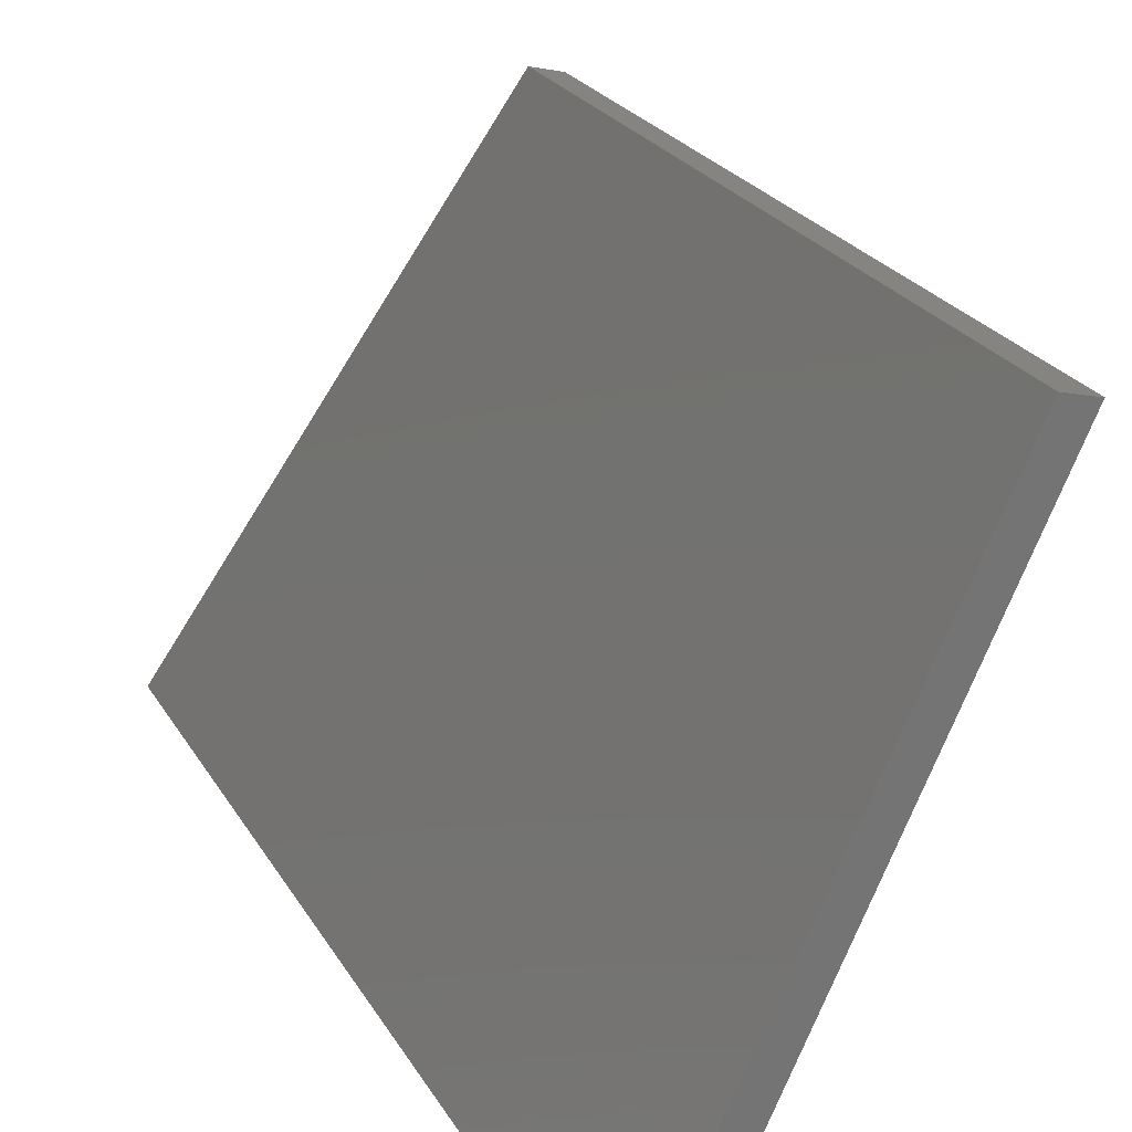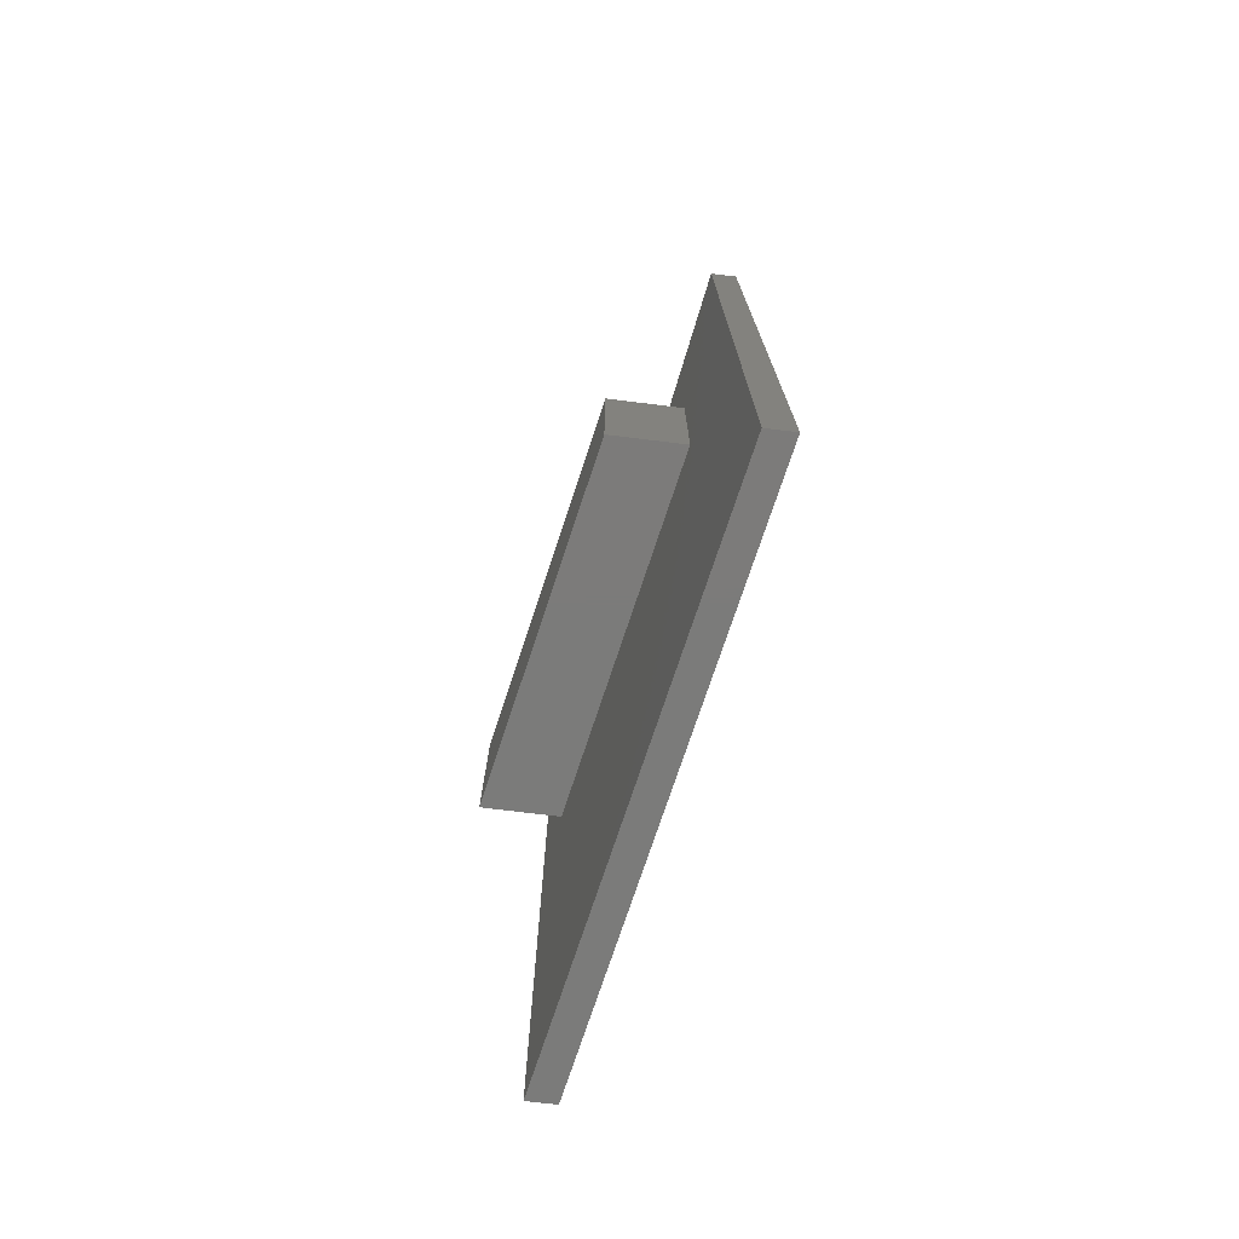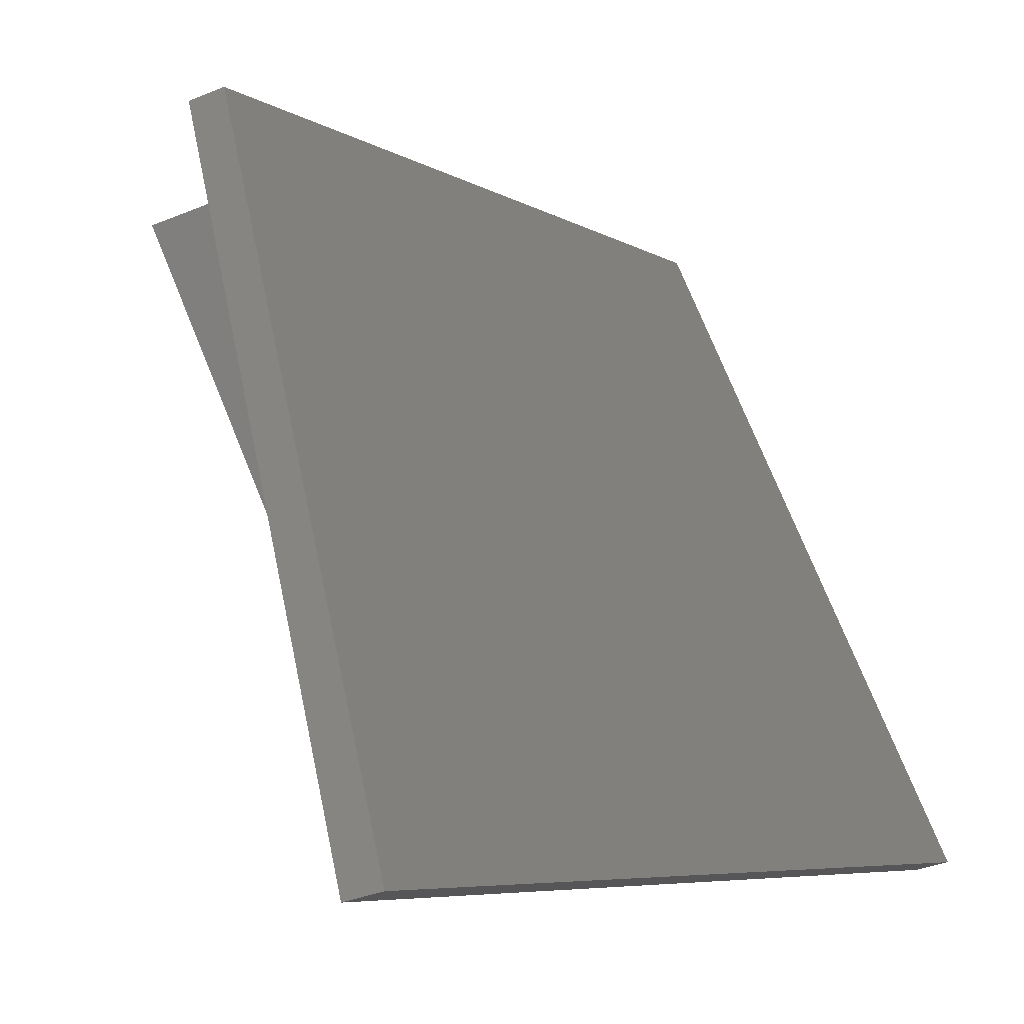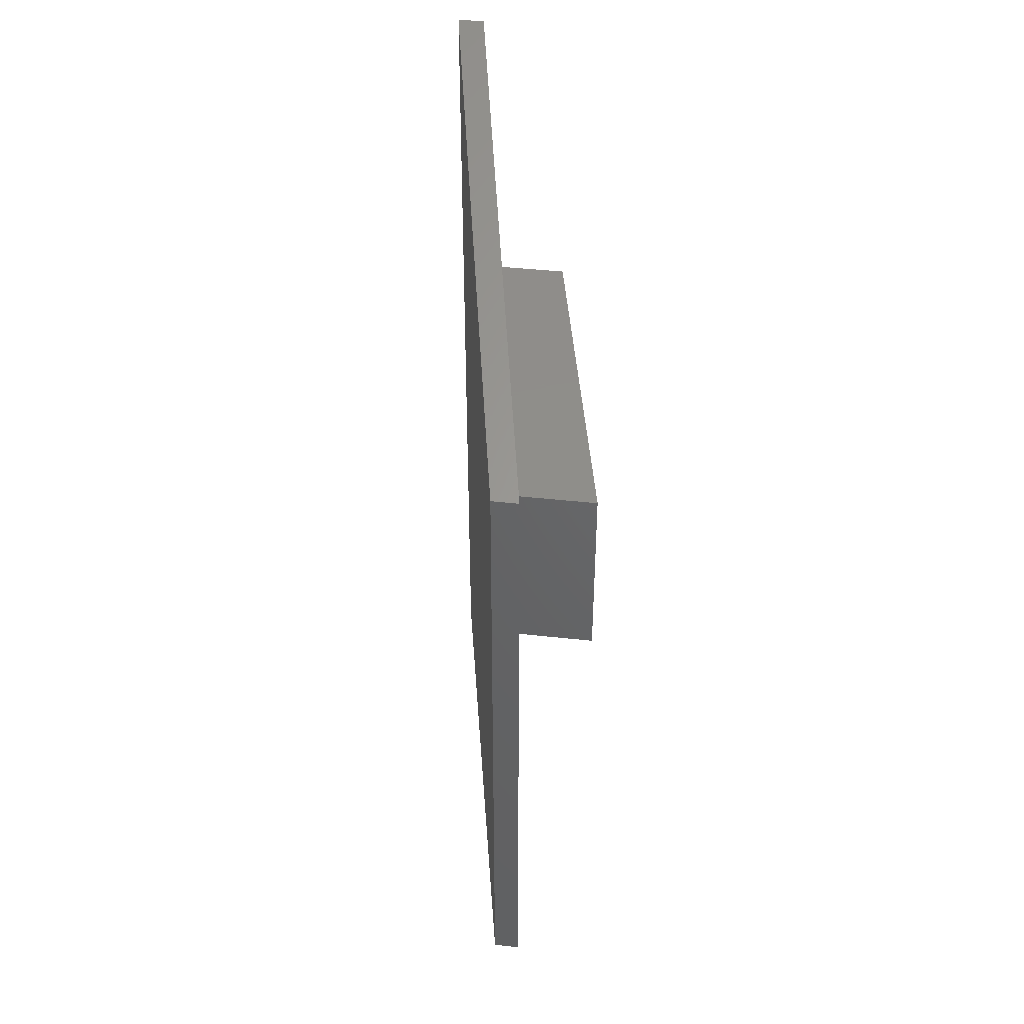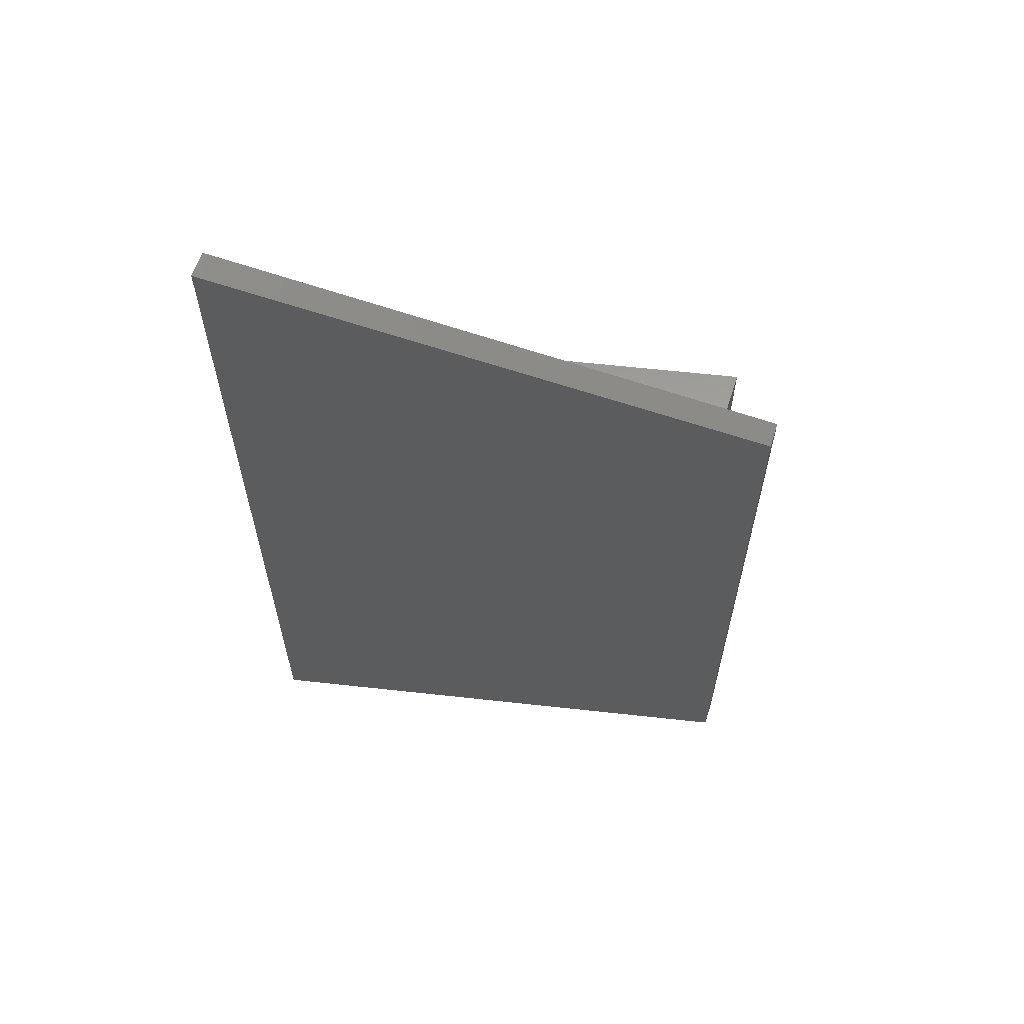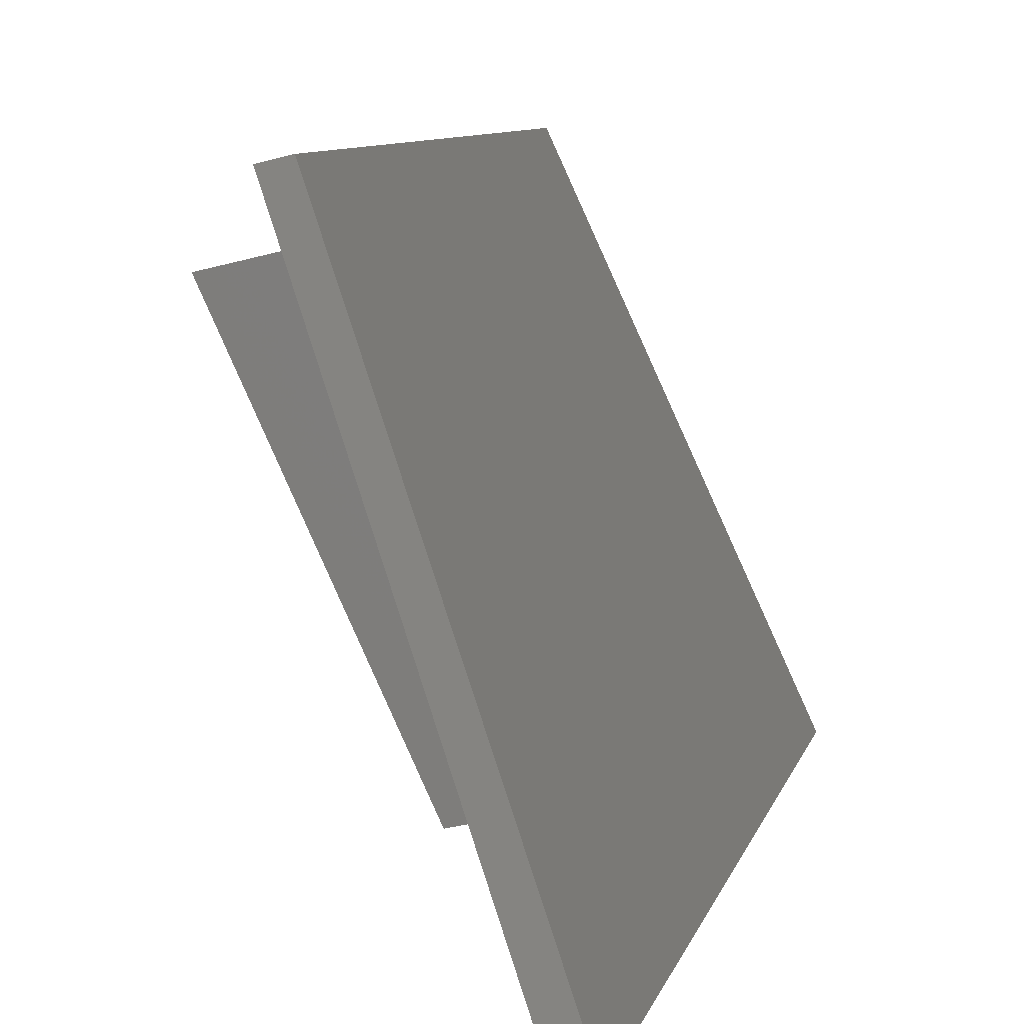
<metadata>
{"format":"stl","ext":"stl","renderer":"f3d","projection":"perspective","resolution":1024,"background":"white","views":[{"elev":22.3,"azim":-22.0,"up":"+Z"},{"elev":-74.5,"azim":-173.5,"up":"+Y"},{"elev":-5.5,"azim":-153.0,"up":"+Z"},{"elev":42.5,"azim":21.0,"up":"+Y"},{"elev":61.1,"azim":-58.7,"up":"+Y"},{"elev":8.5,"azim":-167.0,"up":"+Z"}]}
</metadata>
<code>
# stl→obj: 16 verts, 28 faces
v 11.55 93.63 52.93
v 14.39 93.63 52.25
v 17.47 93.63 65.7
v 20.31 93.63 65.02
v 14.39 100.6 52.25
v 20.31 100.6 65.02
v 17.47 100.6 65.7
v 11.55 100.6 52.93
v 8.863 109.4 49.46
v 8.863 76.11 49.46
v 17.36 102.1 67.78
v 17.36 76.11 67.78
v 18.33 102.1 67.55
v 9.836 109.4 49.23
v 18.33 76.11 67.55
v 9.836 76.11 49.23
f 1 2 3
f 3 2 4
f 5 6 2
f 2 6 4
f 7 6 8
f 8 6 5
f 9 10 11
f 11 10 12
f 11 13 9
f 9 13 14
f 12 15 11
f 11 15 13
f 10 16 12
f 12 16 15
f 9 14 10
f 10 14 16
f 14 13 7
f 14 7 8
f 14 8 1
f 14 1 16
f 1 3 16
f 16 3 15
f 3 7 15
f 15 7 13
f 7 3 6
f 6 3 4
f 8 5 1
f 1 5 2

</code>
